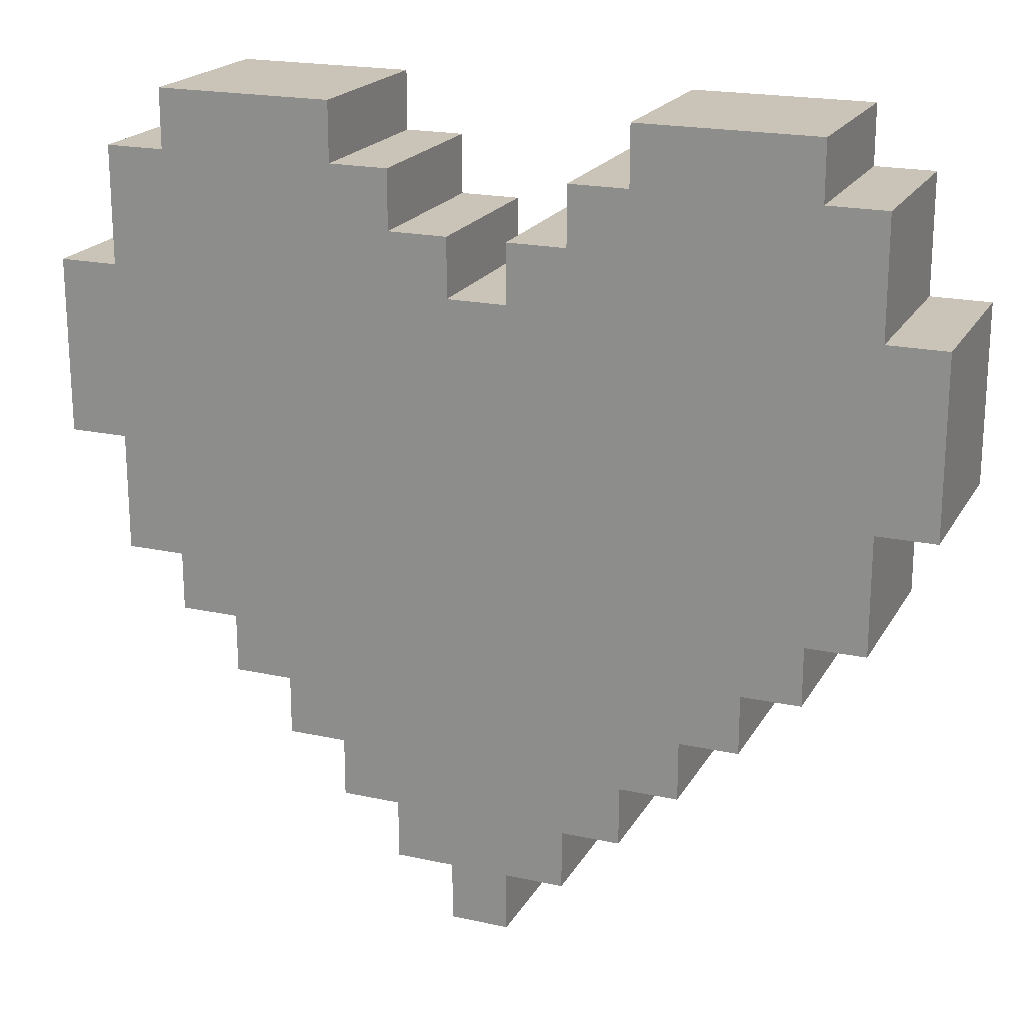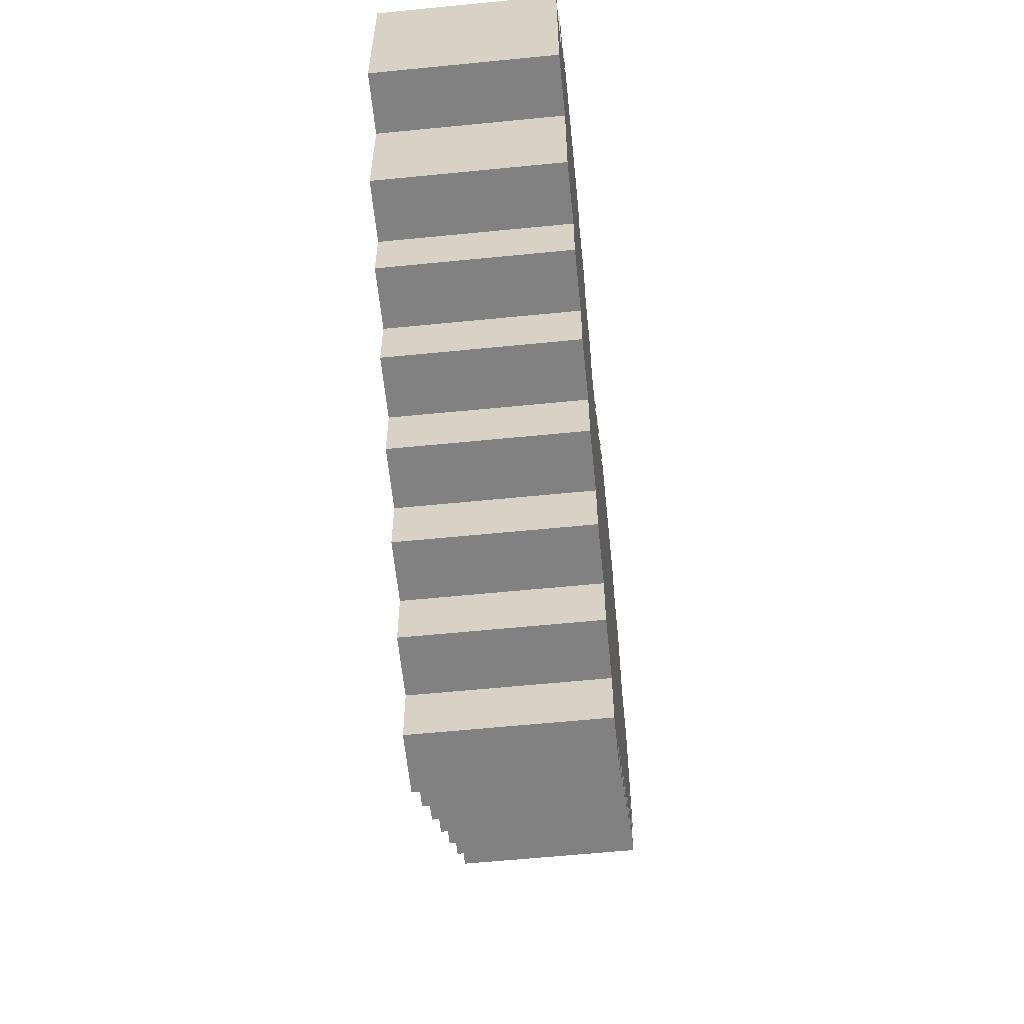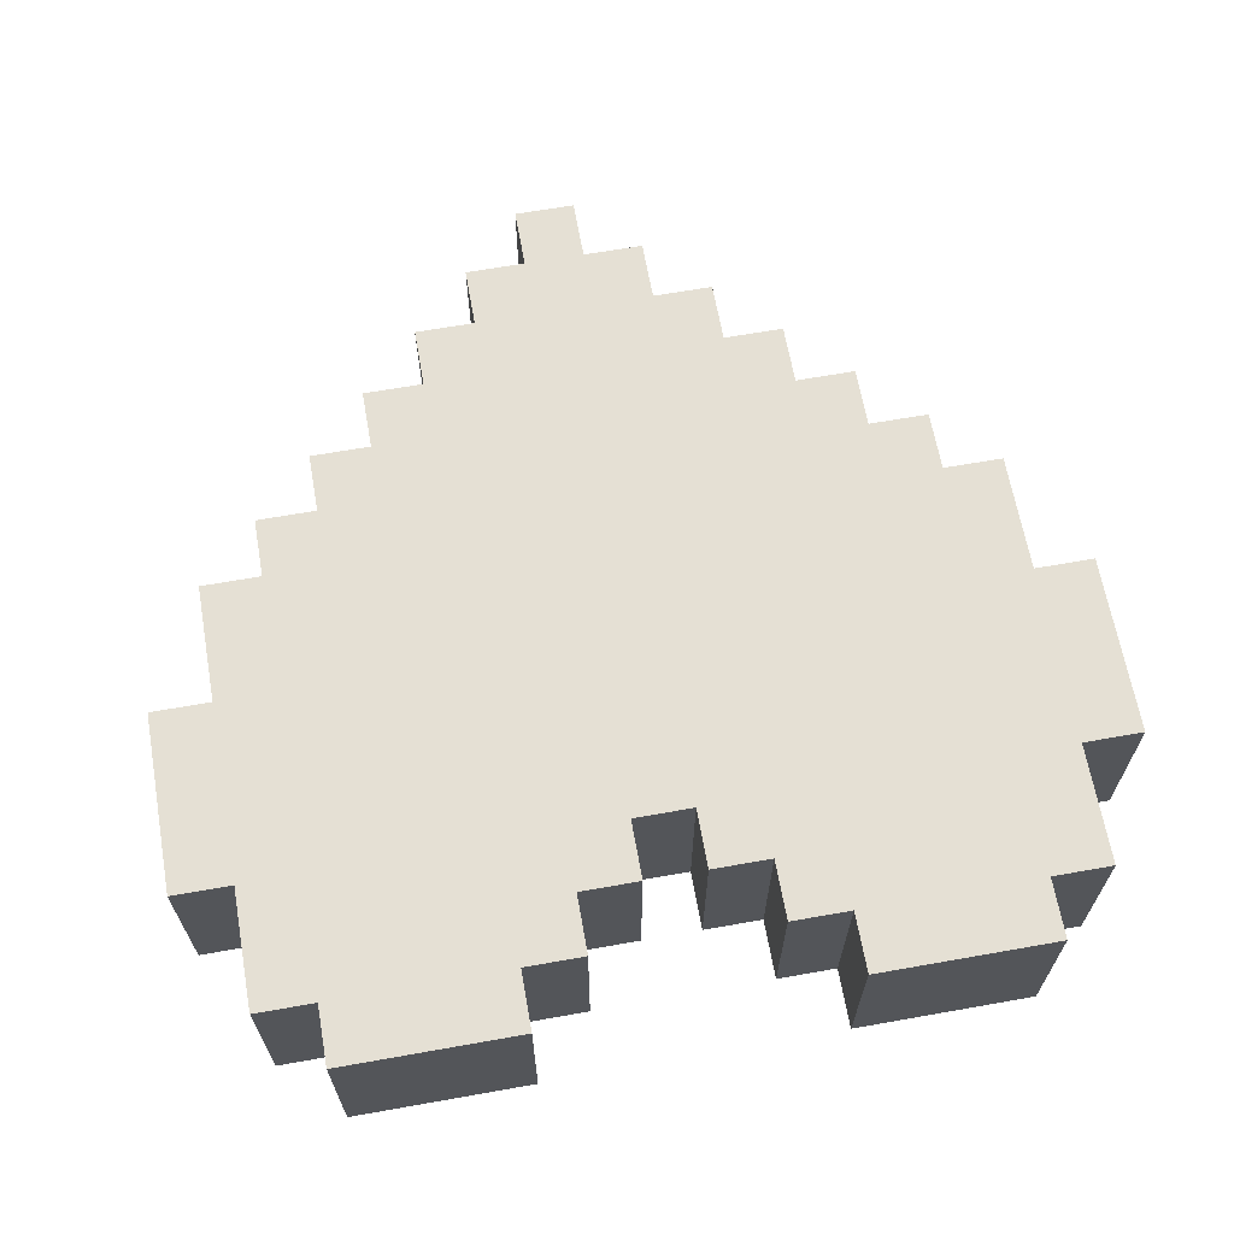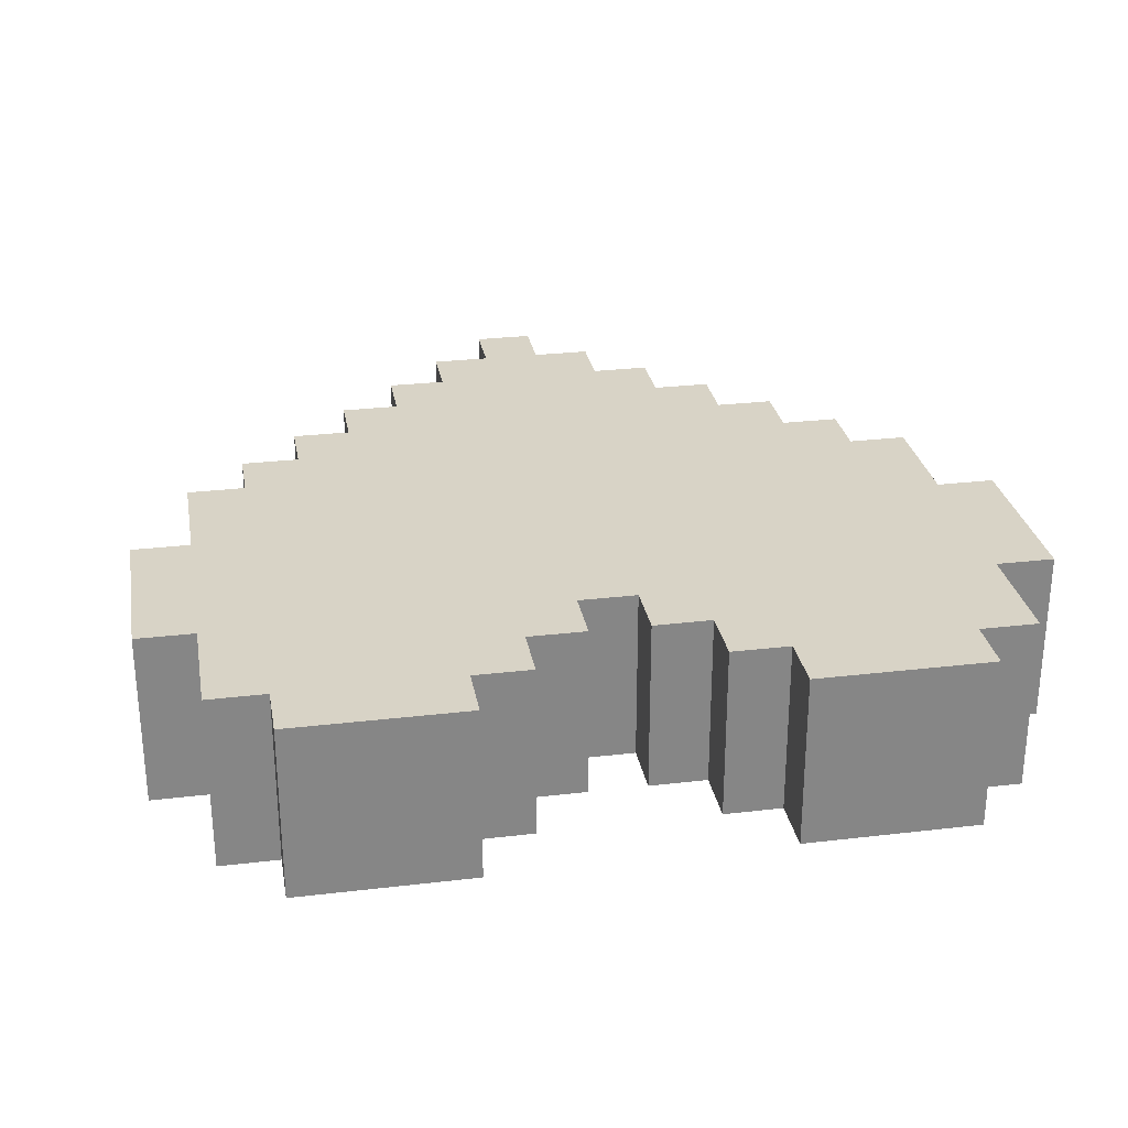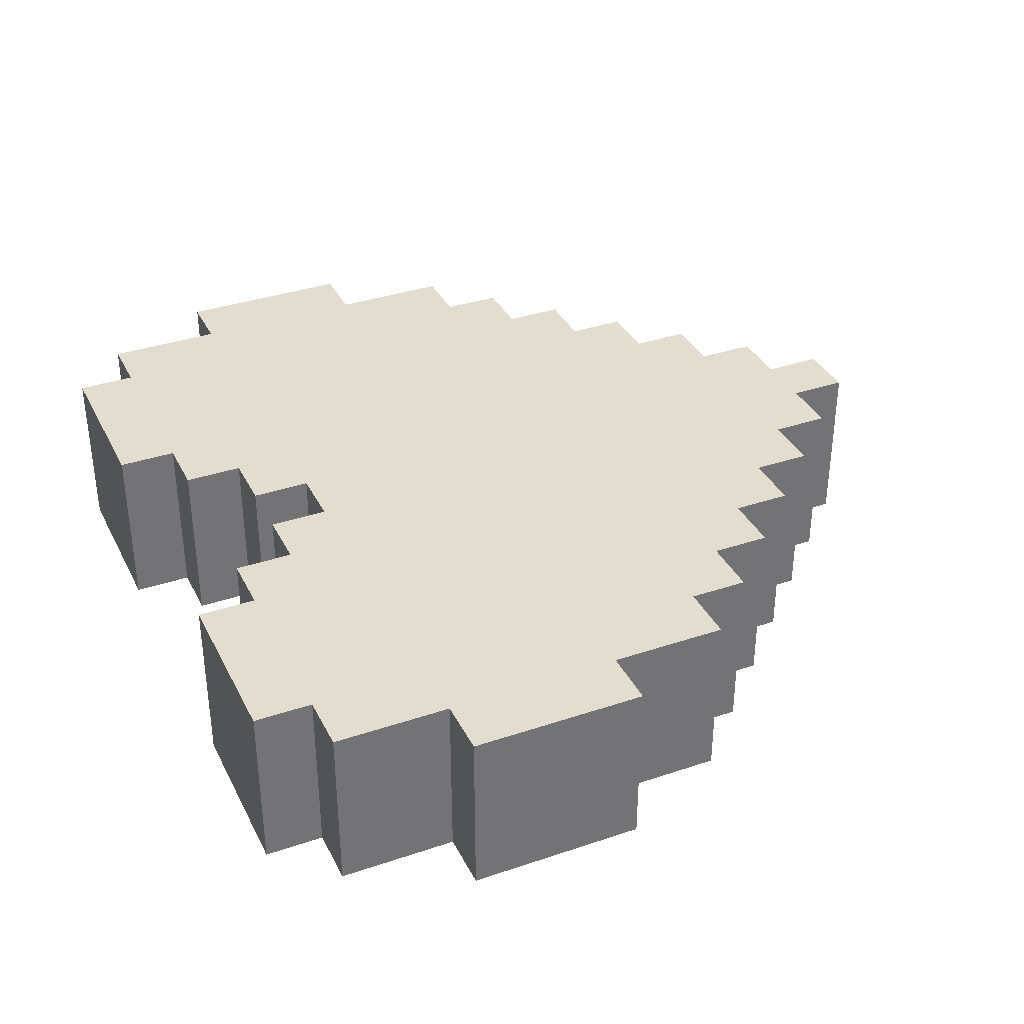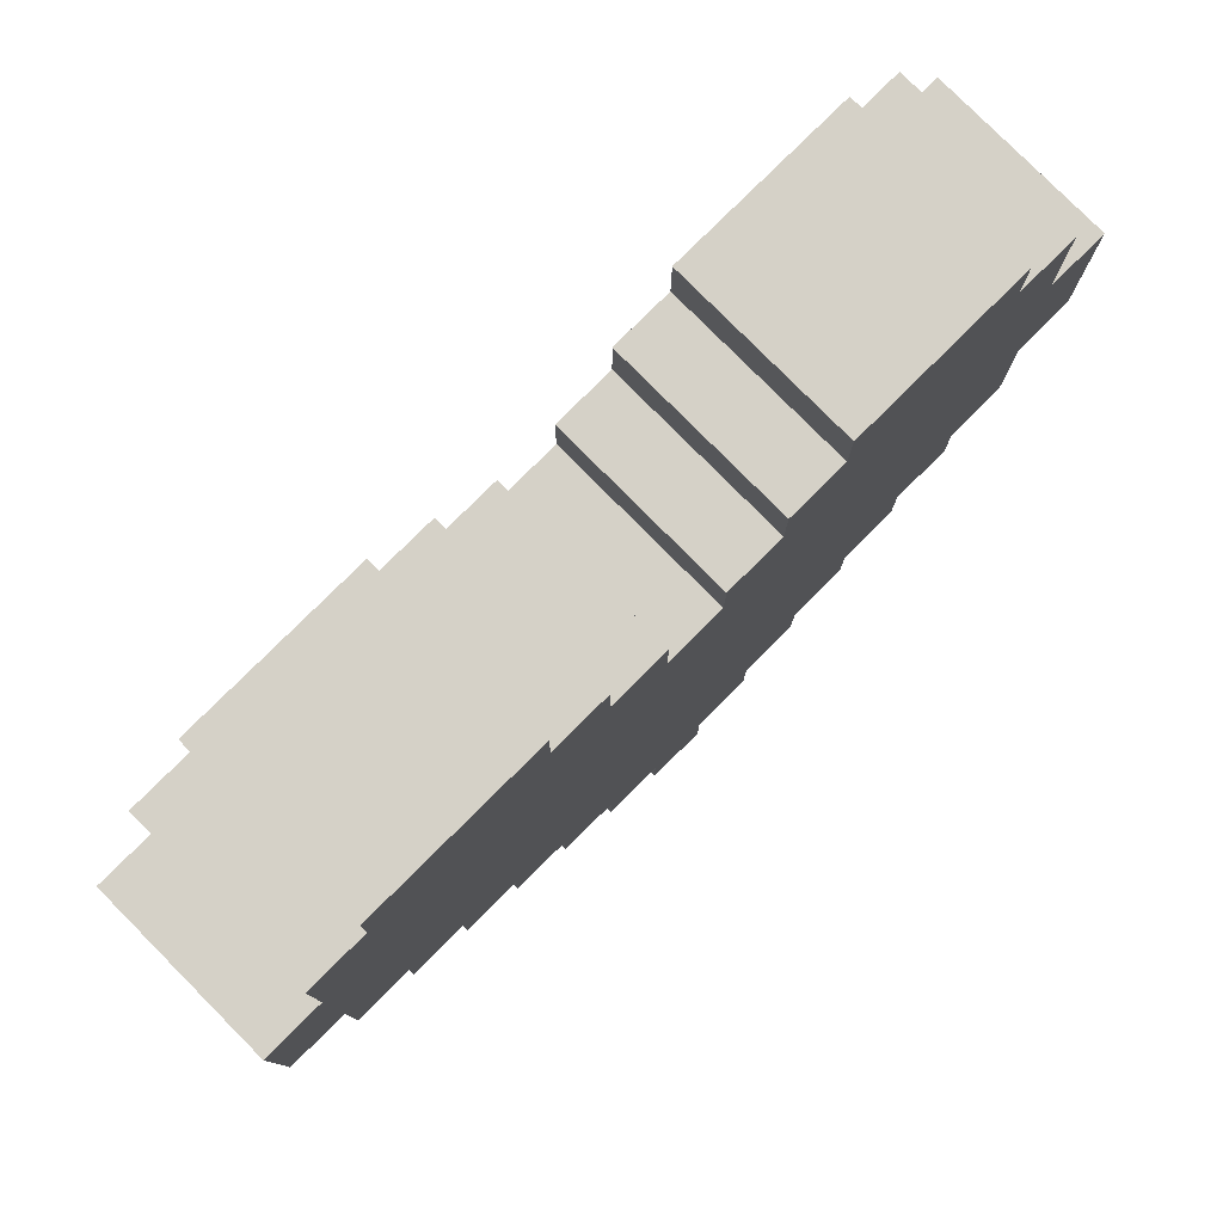
<metadata>
{"format":"obj","ext":"obj","renderer":"f3d","projection":"perspective","resolution":1024,"background":"white","views":[{"elev":20.0,"azim":21.9,"up":"+Y"},{"elev":-60.4,"azim":-84.2,"up":"+Y"},{"elev":65.4,"azim":169.9,"up":"+Z"},{"elev":28.2,"azim":169.9,"up":"+Z"},{"elev":35.6,"azim":-114.0,"up":"+Z"},{"elev":79.3,"azim":135.2,"up":"+Y"}]}
</metadata>
<code>
o
v -0.8 0.8 0.2
v -0.8 0.8 -0.1
v -0.8 1.1 0.2
v -0.8 1.1 -0.1
v -0.7 0.6 0.2
v -0.7 0.6 -0.1
v -0.7 0.8 0.2
v -0.7 0.8 -0.1
v -0.7 1.1 0.2
v -0.7 1.1 -0.1
v -0.7 1.3 0.2
v -0.7 1.3 -0.1
v -0.6 0.5 0.2
v -0.6 0.5 -0.1
v -0.6 0.6 0.2
v -0.6 0.6 -0.1
v -0.6 1.3 0.2
v -0.6 1.3 -0.1
v -0.6 1.4 0.2
v -0.6 1.4 -0.1
v -0.5 0.4 0.2
v -0.5 0.4 -0.1
v -0.5 0.5 0.2
v -0.5 0.5 -0.1
v -0.4 0.3 0.2
v -0.4 0.3 -0.1
v -0.4 0.4 0.2
v -0.4 0.4 -0.1
v -0.3 0.2 0.2
v -0.3 0.2 -0.1
v -0.3 0.3 0.2
v -0.3 0.3 -0.1
v -0.2 0.1 0.2
v -0.2 0.1 -0.1
v -0.2 0.2 0.2
v -0.2 0.2 -0.1
v -0.1 0 0.2
v -0.1 0 -0.1
v -0.1 0.1 0.2
v -0.1 0.1 -0.1
v 0 1.1 0.2
v 0 1.1 -0.1
v 0 1.2 0.2
v 0 1.2 -0.1
v 0.1 1.2 0.2
v 0.1 1.2 -0.1
v 0.1 1.3 0.2
v 0.1 1.3 -0.1
v 0.2 1.3 0.2
v 0.2 1.3 -0.1
v 0.2 1.4 0.2
v 0.2 1.4 -0.1
v -0.3 1.3 0.2
v -0.3 1.3 -0.1
v -0.3 1.4 0.2
v -0.3 1.4 -0.1
v -0.2 1.2 0.2
v -0.2 1.2 -0.1
v -0.2 1.3 0.2
v -0.2 1.3 -0.1
v -0.1 1.1 0.2
v -0.1 1.1 -0.1
v -0.1 1.2 0.2
v -0.1 1.2 -0.1
v 0 0 0.2
v 0 0 -0.1
v 0 0.1 0.2
v 0 0.1 -0.1
v 0.1 0.1 0.2
v 0.1 0.1 -0.1
v 0.1 0.2 0.2
v 0.1 0.2 -0.1
v 0.2 0.2 0.2
v 0.2 0.2 -0.1
v 0.2 0.3 0.2
v 0.2 0.3 -0.1
v 0.3 0.3 0.2
v 0.3 0.3 -0.1
v 0.3 0.4 0.2
v 0.3 0.4 -0.1
v 0.4 0.4 0.2
v 0.4 0.4 -0.1
v 0.4 0.5 0.2
v 0.4 0.5 -0.1
v 0.5 0.5 0.2
v 0.5 0.5 -0.1
v 0.5 0.6 0.2
v 0.5 0.6 -0.1
v 0.5 1.3 0.2
v 0.5 1.3 -0.1
v 0.5 1.4 0.2
v 0.5 1.4 -0.1
v 0.6 0.6 0.2
v 0.6 0.6 -0.1
v 0.6 0.8 0.2
v 0.6 0.8 -0.1
v 0.6 1.1 0.2
v 0.6 1.1 -0.1
v 0.6 1.3 0.2
v 0.6 1.3 -0.1
v 0.7 0.8 0.2
v 0.7 0.8 -0.1
v 0.7 1.1 0.2
v 0.7 1.1 -0.1
v -0.8 0.8 0.2
v -0.8 1.1 0.2
v -0.7 0.6 0.2
v -0.7 0.8 0.2
v -0.7 1.1 0.2
v -0.7 1.3 0.2
v -0.6 0.5 0.2
v -0.6 0.6 0.2
v -0.6 1.3 0.2
v -0.6 1.4 0.2
v -0.5 0.4 0.2
v -0.5 0.5 0.2
v -0.4 0.3 0.2
v -0.4 0.4 0.2
v -0.3 0.2 0.2
v -0.3 0.3 0.2
v -0.3 1.3 0.2
v -0.3 1.4 0.2
v -0.2 0.1 0.2
v -0.2 0.2 0.2
v -0.2 1.2 0.2
v -0.2 1.3 0.2
v -0.1 0 0.2
v -0.1 0.1 0.2
v -0.1 1.1 0.2
v -0.1 1.2 0.2
v 0 0 0.2
v 0 0.1 0.2
v 0 1.1 0.2
v 0 1.2 0.2
v 0.1 0.1 0.2
v 0.1 0.2 0.2
v 0.1 1.2 0.2
v 0.1 1.3 0.2
v 0.2 0.2 0.2
v 0.2 0.3 0.2
v 0.2 1.3 0.2
v 0.2 1.4 0.2
v 0.3 0.3 0.2
v 0.3 0.4 0.2
v 0.4 0.4 0.2
v 0.4 0.5 0.2
v 0.5 0.5 0.2
v 0.5 0.6 0.2
v 0.5 1.3 0.2
v 0.5 1.4 0.2
v 0.6 0.6 0.2
v 0.6 0.8 0.2
v 0.6 1.1 0.2
v 0.6 1.3 0.2
v 0.7 0.8 0.2
v 0.7 1.1 0.2
v -0.8 0.8 -0.1
v -0.8 1.1 -0.1
v -0.7 0.6 -0.1
v -0.7 0.8 -0.1
v -0.7 1.1 -0.1
v -0.7 1.3 -0.1
v -0.6 0.5 -0.1
v -0.6 0.6 -0.1
v -0.6 1.3 -0.1
v -0.6 1.4 -0.1
v -0.5 0.4 -0.1
v -0.5 0.5 -0.1
v -0.4 0.3 -0.1
v -0.4 0.4 -0.1
v -0.3 0.2 -0.1
v -0.3 0.3 -0.1
v -0.3 1.3 -0.1
v -0.3 1.4 -0.1
v -0.2 0.1 -0.1
v -0.2 0.2 -0.1
v -0.2 1.2 -0.1
v -0.2 1.3 -0.1
v -0.1 0 -0.1
v -0.1 0.1 -0.1
v -0.1 1.1 -0.1
v -0.1 1.2 -0.1
v 0 0 -0.1
v 0 0.1 -0.1
v 0 1.1 -0.1
v 0 1.2 -0.1
v 0.1 0.1 -0.1
v 0.1 0.2 -0.1
v 0.1 1.2 -0.1
v 0.1 1.3 -0.1
v 0.2 0.2 -0.1
v 0.2 0.3 -0.1
v 0.2 1.3 -0.1
v 0.2 1.4 -0.1
v 0.3 0.3 -0.1
v 0.3 0.4 -0.1
v 0.4 0.4 -0.1
v 0.4 0.5 -0.1
v 0.5 0.5 -0.1
v 0.5 0.6 -0.1
v 0.5 1.3 -0.1
v 0.5 1.4 -0.1
v 0.6 0.6 -0.1
v 0.6 0.8 -0.1
v 0.6 1.1 -0.1
v 0.6 1.3 -0.1
v 0.7 0.8 -0.1
v 0.7 1.1 -0.1
v -0.1 0 0.2
v 0 0 0.2
v -0.1 0 -0.1
v 0 0 -0.1
v -0.2 0.1 0.2
v -0.1 0.1 0.2
v 0 0.1 0.2
v 0.1 0.1 0.2
v -0.2 0.1 -0.1
v -0.1 0.1 -0.1
v 0 0.1 -0.1
v 0.1 0.1 -0.1
v -0.3 0.2 0.2
v -0.2 0.2 0.2
v 0.1 0.2 0.2
v 0.2 0.2 0.2
v -0.3 0.2 -0.1
v -0.2 0.2 -0.1
v 0.1 0.2 -0.1
v 0.2 0.2 -0.1
v -0.4 0.3 0.2
v -0.3 0.3 0.2
v 0.2 0.3 0.2
v 0.3 0.3 0.2
v -0.4 0.3 -0.1
v -0.3 0.3 -0.1
v 0.2 0.3 -0.1
v 0.3 0.3 -0.1
v -0.5 0.4 0.2
v -0.4 0.4 0.2
v 0.3 0.4 0.2
v 0.4 0.4 0.2
v -0.5 0.4 -0.1
v -0.4 0.4 -0.1
v 0.3 0.4 -0.1
v 0.4 0.4 -0.1
v -0.6 0.5 0.2
v -0.5 0.5 0.2
v 0.4 0.5 0.2
v 0.5 0.5 0.2
v -0.6 0.5 -0.1
v -0.5 0.5 -0.1
v 0.4 0.5 -0.1
v 0.5 0.5 -0.1
v -0.7 0.6 0.2
v -0.6 0.6 0.2
v 0.5 0.6 0.2
v 0.6 0.6 0.2
v -0.7 0.6 -0.1
v -0.6 0.6 -0.1
v 0.5 0.6 -0.1
v 0.6 0.6 -0.1
v -0.8 0.8 0.2
v -0.7 0.8 0.2
v 0.6 0.8 0.2
v 0.7 0.8 0.2
v -0.8 0.8 -0.1
v -0.7 0.8 -0.1
v 0.6 0.8 -0.1
v 0.7 0.8 -0.1
v -0.8 1.1 0.2
v -0.7 1.1 0.2
v -0.1 1.1 0.2
v 0 1.1 0.2
v 0.6 1.1 0.2
v 0.7 1.1 0.2
v -0.8 1.1 -0.1
v -0.7 1.1 -0.1
v -0.1 1.1 -0.1
v 0 1.1 -0.1
v 0.6 1.1 -0.1
v 0.7 1.1 -0.1
v -0.2 1.2 0.2
v -0.1 1.2 0.2
v 0 1.2 0.2
v 0.1 1.2 0.2
v -0.2 1.2 -0.1
v -0.1 1.2 -0.1
v 0 1.2 -0.1
v 0.1 1.2 -0.1
v -0.7 1.3 0.2
v -0.6 1.3 0.2
v -0.3 1.3 0.2
v -0.2 1.3 0.2
v 0.1 1.3 0.2
v 0.2 1.3 0.2
v 0.5 1.3 0.2
v 0.6 1.3 0.2
v -0.7 1.3 -0.1
v -0.6 1.3 -0.1
v -0.3 1.3 -0.1
v -0.2 1.3 -0.1
v 0.1 1.3 -0.1
v 0.2 1.3 -0.1
v 0.5 1.3 -0.1
v 0.6 1.3 -0.1
v -0.6 1.4 0.2
v -0.3 1.4 0.2
v 0.2 1.4 0.2
v 0.5 1.4 0.2
v -0.6 1.4 -0.1
v -0.3 1.4 -0.1
v 0.2 1.4 -0.1
v 0.5 1.4 -0.1
f 3 2 1
f 4 2 3
f 7 6 5
f 8 6 7
f 11 10 9
f 12 10 11
f 15 14 13
f 16 14 15
f 19 18 17
f 20 18 19
f 23 22 21
f 24 22 23
f 27 26 25
f 28 26 27
f 31 30 29
f 32 30 31
f 35 34 33
f 36 34 35
f 39 38 37
f 40 38 39
f 43 42 41
f 44 42 43
f 47 46 45
f 48 46 47
f 51 50 49
f 52 50 51
f 53 54 55
f 55 54 56
f 57 58 59
f 59 58 60
f 61 62 63
f 63 62 64
f 65 66 67
f 67 66 68
f 69 70 71
f 71 70 72
f 73 74 75
f 75 74 76
f 77 78 79
f 79 78 80
f 81 82 83
f 83 82 84
f 85 86 87
f 87 86 88
f 89 90 91
f 91 90 92
f 93 94 95
f 95 94 96
f 97 98 99
f 99 98 100
f 101 102 103
f 103 102 104
f 108 106 105
f 109 106 108
f 112 108 107
f 112 110 109
f 112 109 108
f 113 110 112
f 116 112 111
f 116 114 113
f 116 113 112
f 118 116 115
f 120 118 117
f 121 114 116
f 121 116 118
f 121 118 120
f 122 114 121
f 124 120 119
f 124 121 120
f 125 121 124
f 126 121 125
f 128 124 123
f 128 125 124
f 129 125 128
f 130 125 129
f 131 128 127
f 131 129 128
f 132 129 131
f 133 129 132
f 135 134 133
f 135 133 132
f 136 134 135
f 137 134 136
f 139 137 136
f 139 138 137
f 140 138 139
f 141 138 140
f 143 141 140
f 143 142 141
f 144 142 143
f 145 142 144
f 146 142 145
f 147 142 146
f 148 142 147
f 149 142 148
f 150 142 149
f 151 149 148
f 152 149 151
f 153 149 152
f 154 149 153
f 155 153 152
f 156 153 155
f 157 158 160
f 160 158 161
f 159 160 164
f 161 162 164
f 160 161 164
f 164 162 165
f 163 164 168
f 165 166 168
f 164 165 168
f 167 168 170
f 169 170 172
f 168 166 173
f 170 168 173
f 172 170 173
f 173 166 174
f 171 172 176
f 172 173 176
f 176 173 177
f 177 173 178
f 175 176 180
f 176 177 180
f 180 177 181
f 181 177 182
f 179 180 183
f 180 181 183
f 183 181 184
f 184 181 185
f 185 186 187
f 184 185 187
f 187 186 188
f 188 186 189
f 188 189 191
f 189 190 191
f 191 190 192
f 192 190 193
f 192 193 195
f 193 194 195
f 195 194 196
f 196 194 197
f 197 194 198
f 198 194 199
f 199 194 200
f 200 194 201
f 201 194 202
f 200 201 203
f 203 201 204
f 204 201 205
f 205 201 206
f 204 205 207
f 207 205 208
f 211 210 209
f 212 210 211
f 217 214 213
f 218 214 217
f 219 216 215
f 220 216 219
f 225 222 221
f 226 222 225
f 227 224 223
f 228 224 227
f 233 230 229
f 234 230 233
f 235 232 231
f 236 232 235
f 241 238 237
f 242 238 241
f 243 240 239
f 244 240 243
f 249 246 245
f 250 246 249
f 251 248 247
f 252 248 251
f 257 254 253
f 258 254 257
f 259 256 255
f 260 256 259
f 265 262 261
f 266 262 265
f 267 264 263
f 268 264 267
f 269 270 275
f 275 270 276
f 271 272 277
f 277 272 278
f 273 274 279
f 279 274 280
f 281 282 285
f 285 282 286
f 283 284 287
f 287 284 288
f 289 290 297
f 297 290 298
f 291 292 299
f 299 292 300
f 293 294 301
f 301 294 302
f 295 296 303
f 303 296 304
f 305 306 309
f 309 306 310
f 307 308 311
f 311 308 312

</code>
